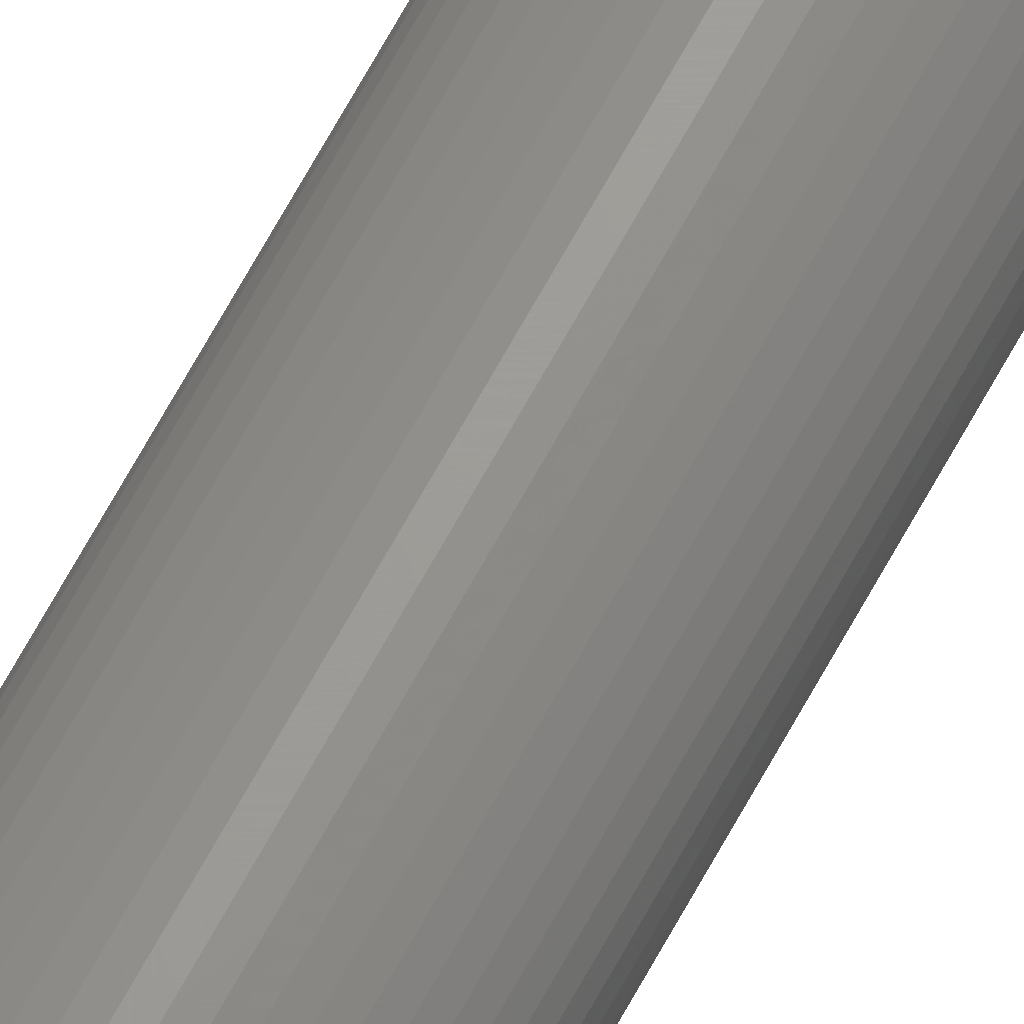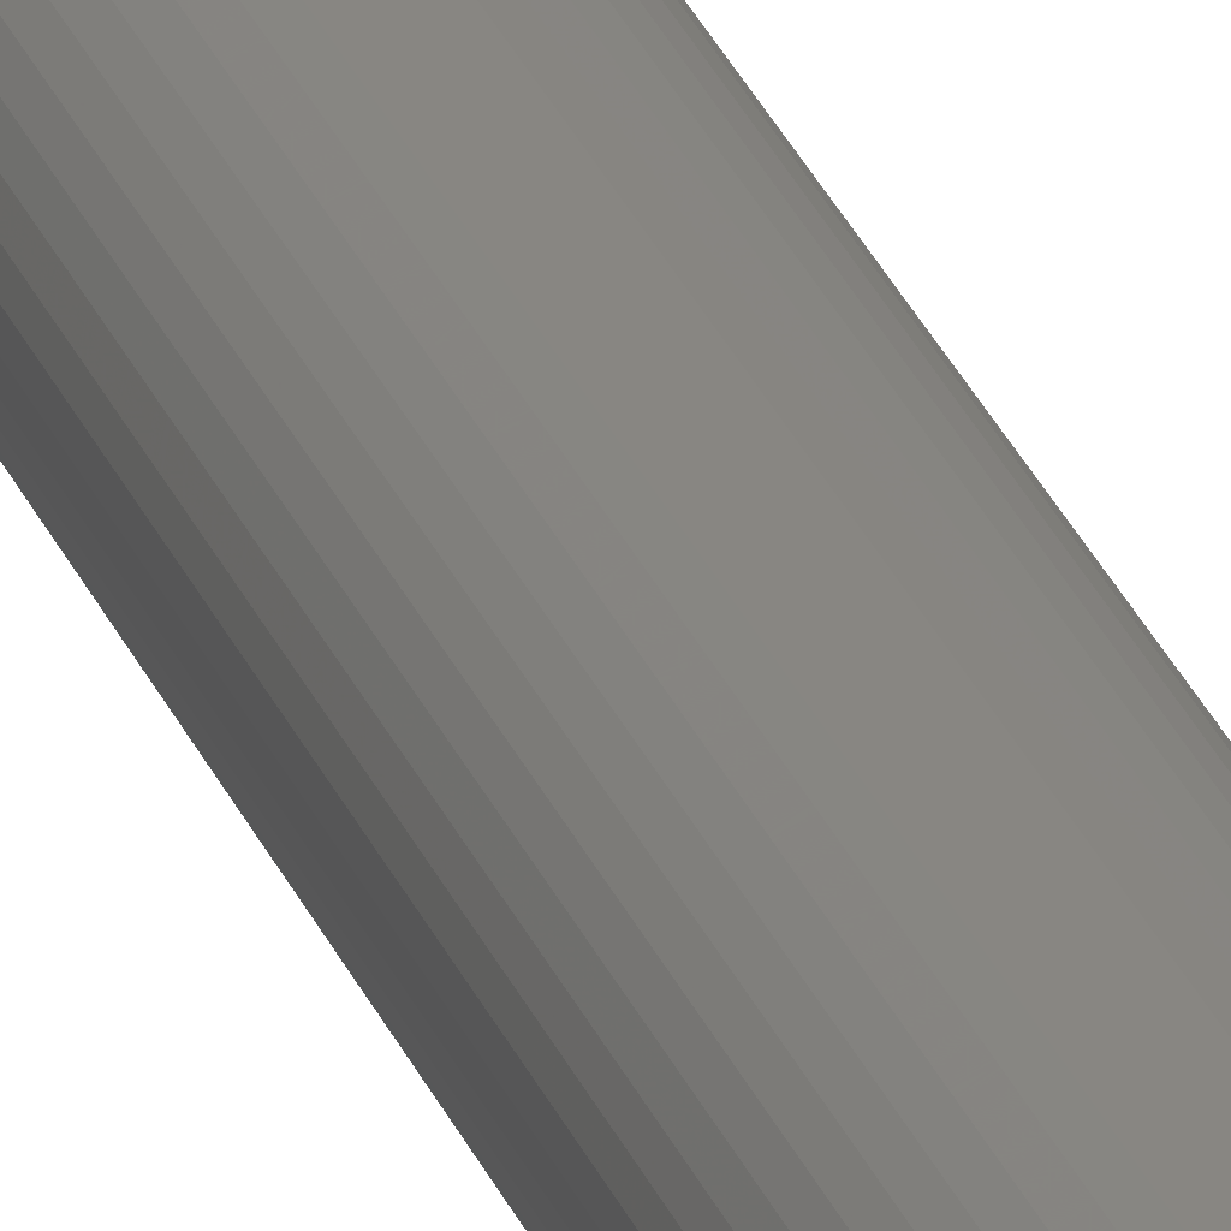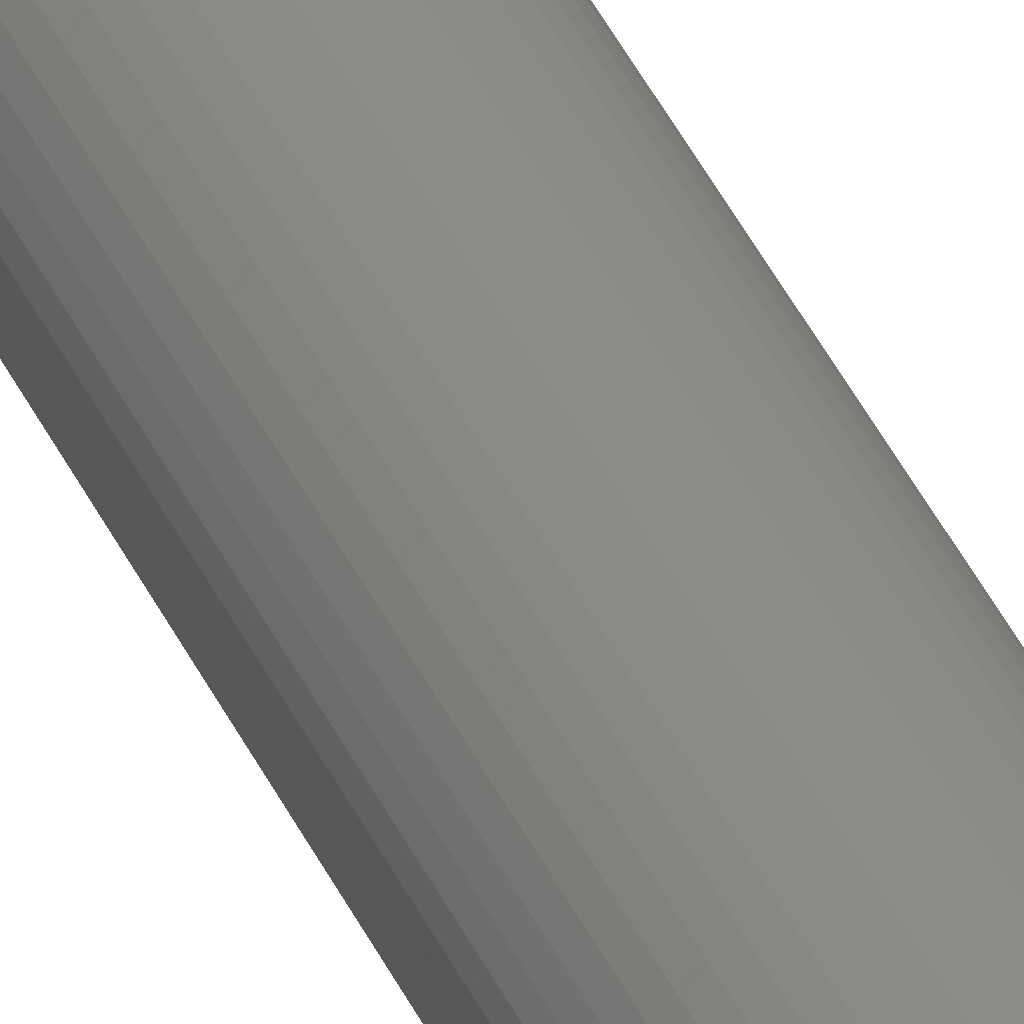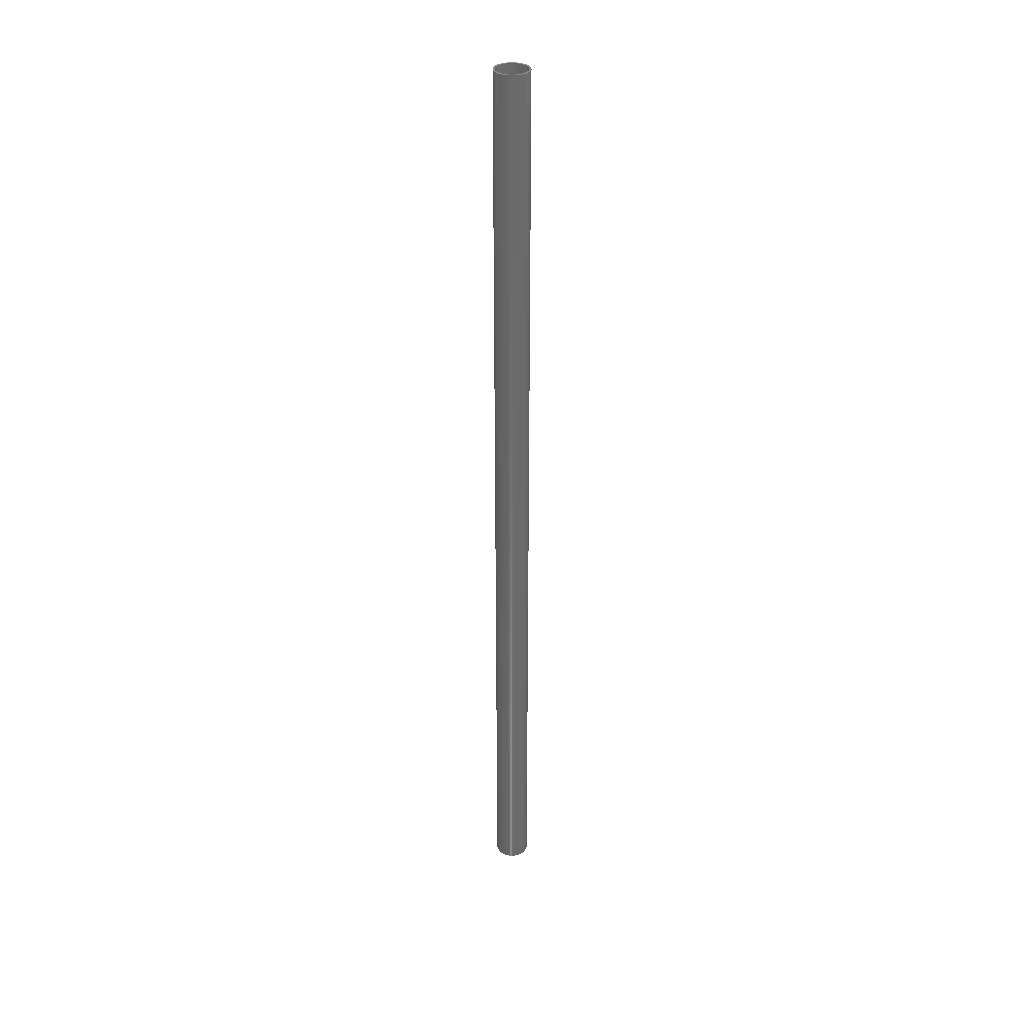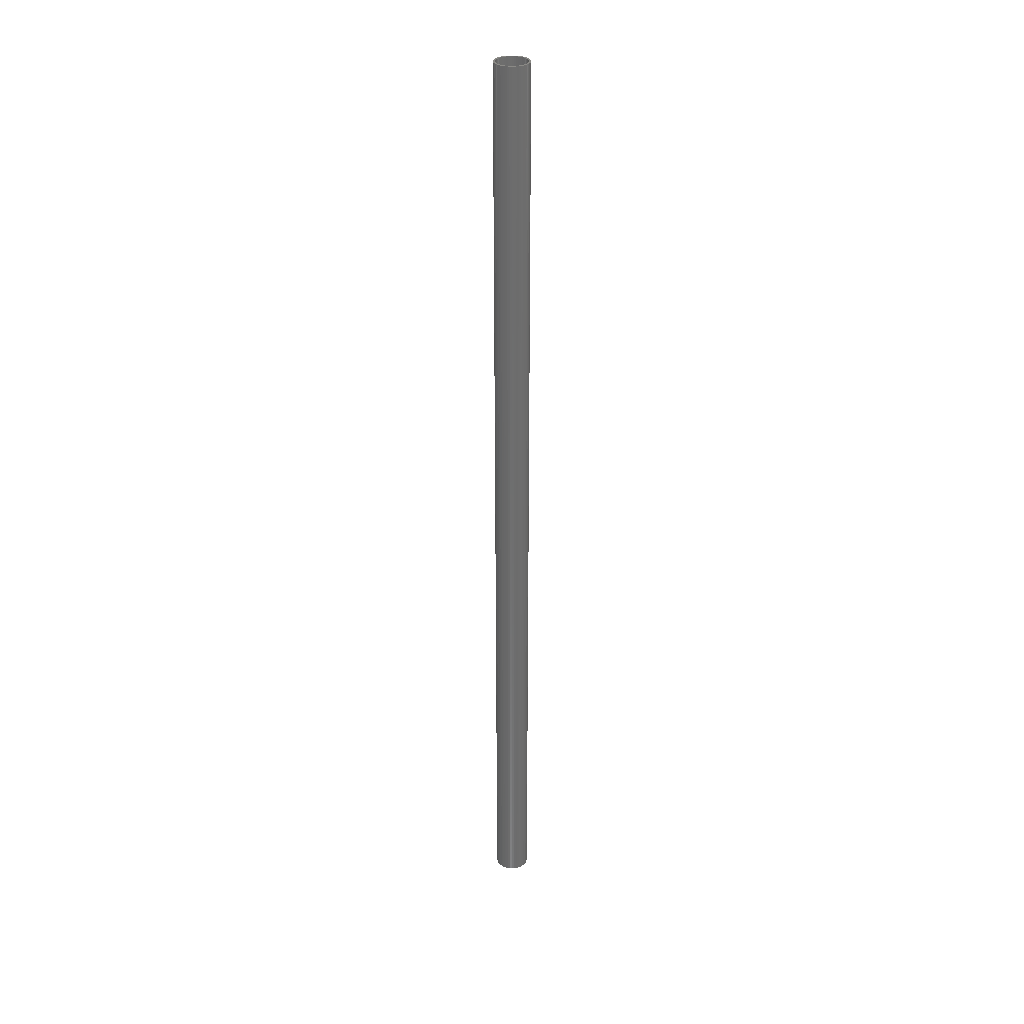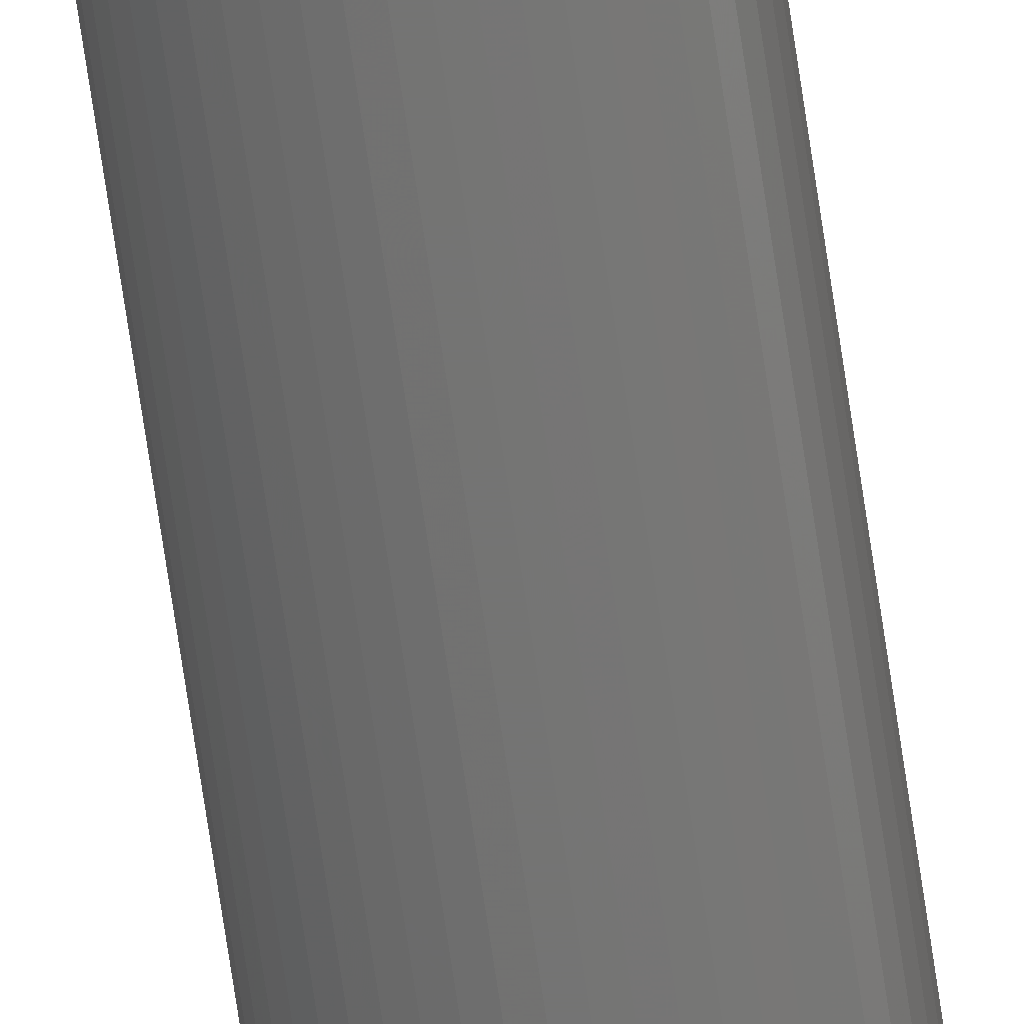
<metadata>
{"format":"stl","ext":"stl","renderer":"f3d","projection":"perspective","resolution":1024,"background":"white","views":[{"elev":68.7,"azim":-151.2,"up":"+Y"},{"elev":23.5,"azim":-15.8,"up":"+Y"},{"elev":35.0,"azim":-20.5,"up":"+Y"},{"elev":33.2,"azim":23.9,"up":"+Z"},{"elev":30.5,"azim":68.8,"up":"+Z"},{"elev":-66.1,"azim":8.1,"up":"+Y"}]}
</metadata>
<code>
# stl→obj: 200 verts, 400 faces
v 1.75 0 47.5
v 1.736 0.2193 -47.5
v 1.736 0.2193 47.5
v 1.75 0 -47.5
v -1.75 0 -47.5
v -1.736 0.2193 47.5
v -1.736 0.2193 -47.5
v -1.75 0 47.5
v 0.1099 1.747 -47.5
v -0.1099 1.747 47.5
v 0.1099 1.747 47.5
v -0.1099 1.747 -47.5
v -0.1099 -1.747 -47.5
v 0.1099 -1.747 47.5
v -0.1099 -1.747 47.5
v 0.1099 -1.747 -47.5
v 1.276 1.198 -47.5
v 1.115 1.348 47.5
v 1.276 1.198 47.5
v 1.115 1.348 -47.5
v -1.115 1.348 -47.5
v -1.276 1.198 47.5
v -1.115 1.348 47.5
v -1.276 1.198 -47.5
v -0.5408 1.664 -47.5
v -0.7451 1.583 47.5
v -0.5408 1.664 47.5
v -0.7451 1.583 -47.5
v 1.534 -0.8431 47.5
v 1.627 -0.6442 -47.5
v 1.627 -0.6442 47.5
v 1.534 -0.8431 -47.5
v 1.627 0.6442 47.5
v 1.534 0.8431 -47.5
v 1.534 0.8431 47.5
v 1.627 0.6442 -47.5
v 0.7451 1.583 -47.5
v 0.5408 1.664 47.5
v 0.7451 1.583 47.5
v 0.5408 1.664 -47.5
v 0.9377 1.478 47.5
v 0.9377 1.478 -47.5
v -1.627 0.6442 -47.5
v -1.534 0.8431 47.5
v -1.534 0.8431 -47.5
v -1.627 0.6442 47.5
v -1.416 1.029 -47.5
v -1.416 1.029 47.5
v 1.55 0 47.5
v 1.538 0.1943 47.5
v 1.695 0.4352 47.5
v 1.736 -0.2193 47.5
v 1.501 0.3855 47.5
v 1.538 -0.1943 47.5
v 1.695 -0.4352 47.5
v 1.441 0.5706 47.5
v 1.358 0.7467 47.5
v 1.416 1.029 47.5
v 1.254 0.9111 47.5
v 1.13 1.061 47.5
v 0.988 1.194 47.5
v 0.8305 1.309 47.5
v 0.66 1.402 47.5
v 0.479 1.474 47.5
v 0.3279 1.719 47.5
v 0.2904 1.523 47.5
v 0.09732 1.547 47.5
v -0.09732 1.547 47.5
v -0.2904 1.523 47.5
v -0.3279 1.719 47.5
v -0.479 1.474 47.5
v -0.66 1.402 47.5
v -0.8305 1.309 47.5
v -0.9377 1.478 47.5
v -0.988 1.194 47.5
v -1.13 1.061 47.5
v -1.254 0.9111 47.5
v -1.358 0.7467 47.5
v -1.441 0.5706 47.5
v -1.501 0.3855 47.5
v -1.695 0.4352 47.5
v -1.538 0.1943 47.5
v 1.501 -0.3855 47.5
v 1.441 -0.5706 47.5
v 1.358 -0.7467 47.5
v 1.416 -1.029 47.5
v 1.254 -0.9111 47.5
v 1.276 -1.198 47.5
v 1.13 -1.061 47.5
v 1.115 -1.348 47.5
v 0.988 -1.194 47.5
v 0.9377 -1.478 47.5
v 0.8305 -1.309 47.5
v 0.7451 -1.583 47.5
v 0.66 -1.402 47.5
v 0.5408 -1.664 47.5
v 0.479 -1.474 47.5
v 0.3279 -1.719 47.5
v 0.2904 -1.523 47.5
v 0.09732 -1.547 47.5
v -0.09732 -1.547 47.5
v -0.2904 -1.523 47.5
v -0.3279 -1.719 47.5
v -0.479 -1.474 47.5
v -0.5408 -1.664 47.5
v -0.66 -1.402 47.5
v -0.7451 -1.583 47.5
v -0.8305 -1.309 47.5
v -0.9377 -1.478 47.5
v -0.988 -1.194 47.5
v -1.115 -1.348 47.5
v -1.13 -1.061 47.5
v -1.276 -1.198 47.5
v -1.254 -0.9111 47.5
v -1.416 -1.029 47.5
v -1.358 -0.7467 47.5
v -1.534 -0.8431 47.5
v -1.441 -0.5706 47.5
v -1.627 -0.6442 47.5
v -1.501 -0.3855 47.5
v -1.695 -0.4352 47.5
v -1.538 -0.1943 47.5
v -1.736 -0.2193 47.5
v -1.55 0 47.5
v -0.9377 1.478 -47.5
v -0.3279 1.719 -47.5
v 1.55 0 -47.5
v 1.736 -0.2193 -47.5
v 1.538 -0.1943 -47.5
v 1.695 -0.4352 -47.5
v 1.501 -0.3855 -47.5
v 1.538 0.1943 -47.5
v 1.695 0.4352 -47.5
v 1.441 -0.5706 -47.5
v 1.358 -0.7467 -47.5
v 1.416 -1.029 -47.5
v 1.254 -0.9111 -47.5
v 1.276 -1.198 -47.5
v 1.13 -1.061 -47.5
v 1.115 -1.348 -47.5
v 0.988 -1.194 -47.5
v 0.9377 -1.478 -47.5
v 0.8305 -1.309 -47.5
v 0.7451 -1.583 -47.5
v 0.66 -1.402 -47.5
v 0.5408 -1.664 -47.5
v 0.479 -1.474 -47.5
v 0.3279 -1.719 -47.5
v 0.2904 -1.523 -47.5
v 0.09732 -1.547 -47.5
v -0.09732 -1.547 -47.5
v -0.2904 -1.523 -47.5
v -0.3279 -1.719 -47.5
v -0.479 -1.474 -47.5
v -0.5408 -1.664 -47.5
v -0.66 -1.402 -47.5
v -0.7451 -1.583 -47.5
v -0.8305 -1.309 -47.5
v -0.9377 -1.478 -47.5
v -0.988 -1.194 -47.5
v -1.115 -1.348 -47.5
v -1.13 -1.061 -47.5
v -1.276 -1.198 -47.5
v -1.254 -0.9111 -47.5
v -1.416 -1.029 -47.5
v -1.358 -0.7467 -47.5
v -1.534 -0.8431 -47.5
v -1.441 -0.5706 -47.5
v -1.627 -0.6442 -47.5
v -1.501 -0.3855 -47.5
v -1.695 -0.4352 -47.5
v -1.538 -0.1943 -47.5
v 1.501 0.3855 -47.5
v 1.441 0.5706 -47.5
v 1.358 0.7467 -47.5
v 1.416 1.029 -47.5
v 1.254 0.9111 -47.5
v 1.13 1.061 -47.5
v 0.988 1.194 -47.5
v 0.8305 1.309 -47.5
v 0.66 1.402 -47.5
v 0.479 1.474 -47.5
v 0.3279 1.719 -47.5
v 0.2904 1.523 -47.5
v 0.09732 1.547 -47.5
v -0.09732 1.547 -47.5
v -0.2904 1.523 -47.5
v -0.479 1.474 -47.5
v -0.66 1.402 -47.5
v -0.8305 1.309 -47.5
v -0.988 1.194 -47.5
v -1.13 1.061 -47.5
v -1.254 0.9111 -47.5
v -1.358 0.7467 -47.5
v -1.441 0.5706 -47.5
v -1.501 0.3855 -47.5
v -1.695 0.4352 -47.5
v -1.538 0.1943 -47.5
v -1.55 0 -47.5
v -1.736 -0.2193 -47.5
f 1 2 3
f 2 1 4
f 5 6 7
f 6 5 8
f 9 10 11
f 10 9 12
f 13 14 15
f 14 13 16
f 17 18 19
f 18 17 20
f 21 22 23
f 22 21 24
f 25 26 27
f 26 25 28
f 29 30 31
f 30 29 32
f 33 34 35
f 34 33 36
f 37 38 39
f 38 37 40
f 20 41 18
f 41 20 42
f 43 44 45
f 44 43 46
f 47 22 24
f 22 47 48
f 49 1 3
f 50 3 51
f 1 49 52
f 53 51 33
f 54 52 49
f 52 54 55
f 3 50 49
f 56 33 35
f 51 53 50
f 33 56 53
f 57 35 58
f 35 57 56
f 59 58 19
f 58 59 57
f 19 60 59
f 18 60 19
f 18 61 60
f 41 61 18
f 41 62 61
f 39 62 41
f 39 63 62
f 38 63 39
f 38 64 63
f 65 64 38
f 65 66 64
f 11 66 65
f 11 67 66
f 11 68 67
f 10 68 11
f 10 69 68
f 70 69 10
f 70 71 69
f 27 71 70
f 27 72 71
f 26 72 27
f 26 73 72
f 74 73 26
f 74 75 73
f 23 75 74
f 23 76 75
f 22 76 23
f 76 22 77
f 48 77 22
f 77 48 78
f 44 78 48
f 78 44 79
f 46 79 44
f 79 46 80
f 81 80 46
f 80 81 82
f 83 55 54
f 55 83 31
f 84 31 83
f 31 84 29
f 85 29 84
f 29 85 86
f 87 86 85
f 86 87 88
f 89 88 87
f 89 90 88
f 91 90 89
f 91 92 90
f 93 92 91
f 93 94 92
f 95 94 93
f 95 96 94
f 97 96 95
f 97 98 96
f 99 98 97
f 99 14 98
f 100 14 99
f 101 14 100
f 101 15 14
f 102 15 101
f 102 103 15
f 104 103 102
f 104 105 103
f 106 105 104
f 106 107 105
f 108 107 106
f 108 109 107
f 110 109 108
f 110 111 109
f 112 111 110
f 113 112 114
f 112 113 111
f 115 114 116
f 114 115 113
f 117 116 118
f 119 118 120
f 116 117 115
f 121 120 122
f 123 122 124
f 6 82 81
f 118 119 117
f 82 6 124
f 120 121 119
f 8 124 6
f 122 123 121
f 124 8 123
f 28 74 26
f 74 28 125
f 126 27 70
f 27 126 25
f 127 4 128
f 129 128 130
f 4 127 2
f 131 130 30
f 132 2 127
f 2 132 133
f 128 129 127
f 134 30 32
f 130 131 129
f 30 134 131
f 135 32 136
f 32 135 134
f 137 136 138
f 136 137 135
f 138 139 137
f 140 139 138
f 140 141 139
f 142 141 140
f 142 143 141
f 144 143 142
f 144 145 143
f 146 145 144
f 146 147 145
f 148 147 146
f 148 149 147
f 16 149 148
f 16 150 149
f 16 151 150
f 13 151 16
f 13 152 151
f 153 152 13
f 153 154 152
f 155 154 153
f 155 156 154
f 157 156 155
f 157 158 156
f 159 158 157
f 159 160 158
f 161 160 159
f 161 162 160
f 163 162 161
f 162 163 164
f 165 164 163
f 164 165 166
f 167 166 165
f 166 167 168
f 169 168 167
f 168 169 170
f 171 170 169
f 170 171 172
f 173 133 132
f 133 173 36
f 174 36 173
f 36 174 34
f 175 34 174
f 34 175 176
f 177 176 175
f 176 177 17
f 178 17 177
f 178 20 17
f 179 20 178
f 179 42 20
f 180 42 179
f 180 37 42
f 181 37 180
f 181 40 37
f 182 40 181
f 182 183 40
f 184 183 182
f 184 9 183
f 185 9 184
f 186 9 185
f 186 12 9
f 187 12 186
f 187 126 12
f 188 126 187
f 188 25 126
f 189 25 188
f 189 28 25
f 190 28 189
f 190 125 28
f 191 125 190
f 191 21 125
f 192 21 191
f 24 192 193
f 192 24 21
f 47 193 194
f 193 47 24
f 45 194 195
f 43 195 196
f 194 45 47
f 197 196 198
f 7 198 199
f 200 172 171
f 195 43 45
f 172 200 199
f 196 197 43
f 5 199 200
f 198 7 197
f 199 5 7
f 146 94 96
f 94 146 144
f 51 36 33
f 36 51 133
f 3 133 51
f 133 3 2
f 58 17 19
f 17 58 176
f 35 176 58
f 176 35 34
f 40 65 38
f 65 40 183
f 183 11 65
f 11 183 9
f 42 39 41
f 39 42 37
f 45 48 47
f 48 45 44
f 197 46 43
f 46 197 81
f 7 81 197
f 81 7 6
f 125 23 74
f 23 125 21
f 12 70 10
f 70 12 126
f 52 4 1
f 4 52 128
f 88 136 86
f 136 88 138
f 167 119 169
f 119 167 117
f 163 115 165
f 115 163 113
f 144 92 94
f 92 144 142
f 31 130 55
f 130 31 30
f 86 32 29
f 32 86 136
f 171 123 200
f 123 171 121
f 200 8 5
f 8 200 123
f 169 121 171
f 121 169 119
f 142 90 92
f 90 142 140
f 148 96 98
f 96 148 146
f 16 98 14
f 98 16 148
f 55 128 52
f 128 55 130
f 153 15 103
f 15 153 13
f 157 105 107
f 105 157 155
f 155 103 105
f 103 155 153
f 165 117 167
f 117 165 115
f 140 88 90
f 88 140 138
f 161 109 111
f 109 161 159
f 163 111 113
f 111 163 161
f 159 107 109
f 107 159 157
f 174 57 175
f 57 174 56
f 80 195 79
f 195 80 196
f 175 59 177
f 59 175 57
f 184 64 66
f 64 184 182
f 182 63 64
f 63 182 181
f 189 71 72
f 71 189 188
f 79 194 78
f 194 79 195
f 129 49 127
f 49 129 54
f 143 95 93
f 95 143 145
f 185 66 67
f 66 185 184
f 180 61 62
f 61 180 179
f 77 192 76
f 192 77 193
f 190 72 73
f 72 190 189
f 191 73 75
f 73 191 190
f 127 50 132
f 50 127 49
f 139 91 89
f 91 139 141
f 134 83 131
f 83 134 84
f 151 102 101
f 102 151 152
f 173 56 174
f 56 173 53
f 179 60 61
f 60 179 178
f 177 60 178
f 60 177 59
f 186 67 68
f 67 186 185
f 181 62 63
f 62 181 180
f 124 198 82
f 198 124 199
f 82 196 80
f 196 82 198
f 78 193 77
f 193 78 194
f 187 68 69
f 68 187 186
f 188 69 71
f 69 188 187
f 192 75 76
f 75 192 191
f 131 54 129
f 54 131 83
f 137 85 135
f 85 137 87
f 135 84 134
f 84 135 85
f 152 104 102
f 104 152 154
f 139 87 137
f 87 139 89
f 132 53 173
f 53 132 50
f 154 106 104
f 106 154 156
f 122 199 124
f 199 122 172
f 118 170 120
f 170 118 168
f 112 164 114
f 164 112 162
f 116 168 118
f 168 116 166
f 149 100 99
f 100 149 150
f 145 97 95
f 97 145 147
f 147 99 97
f 99 147 149
f 141 93 91
f 93 141 143
f 160 112 110
f 112 160 162
f 150 101 100
f 101 150 151
f 158 110 108
f 110 158 160
f 156 108 106
f 108 156 158
f 120 172 122
f 172 120 170
f 114 166 116
f 166 114 164

</code>
